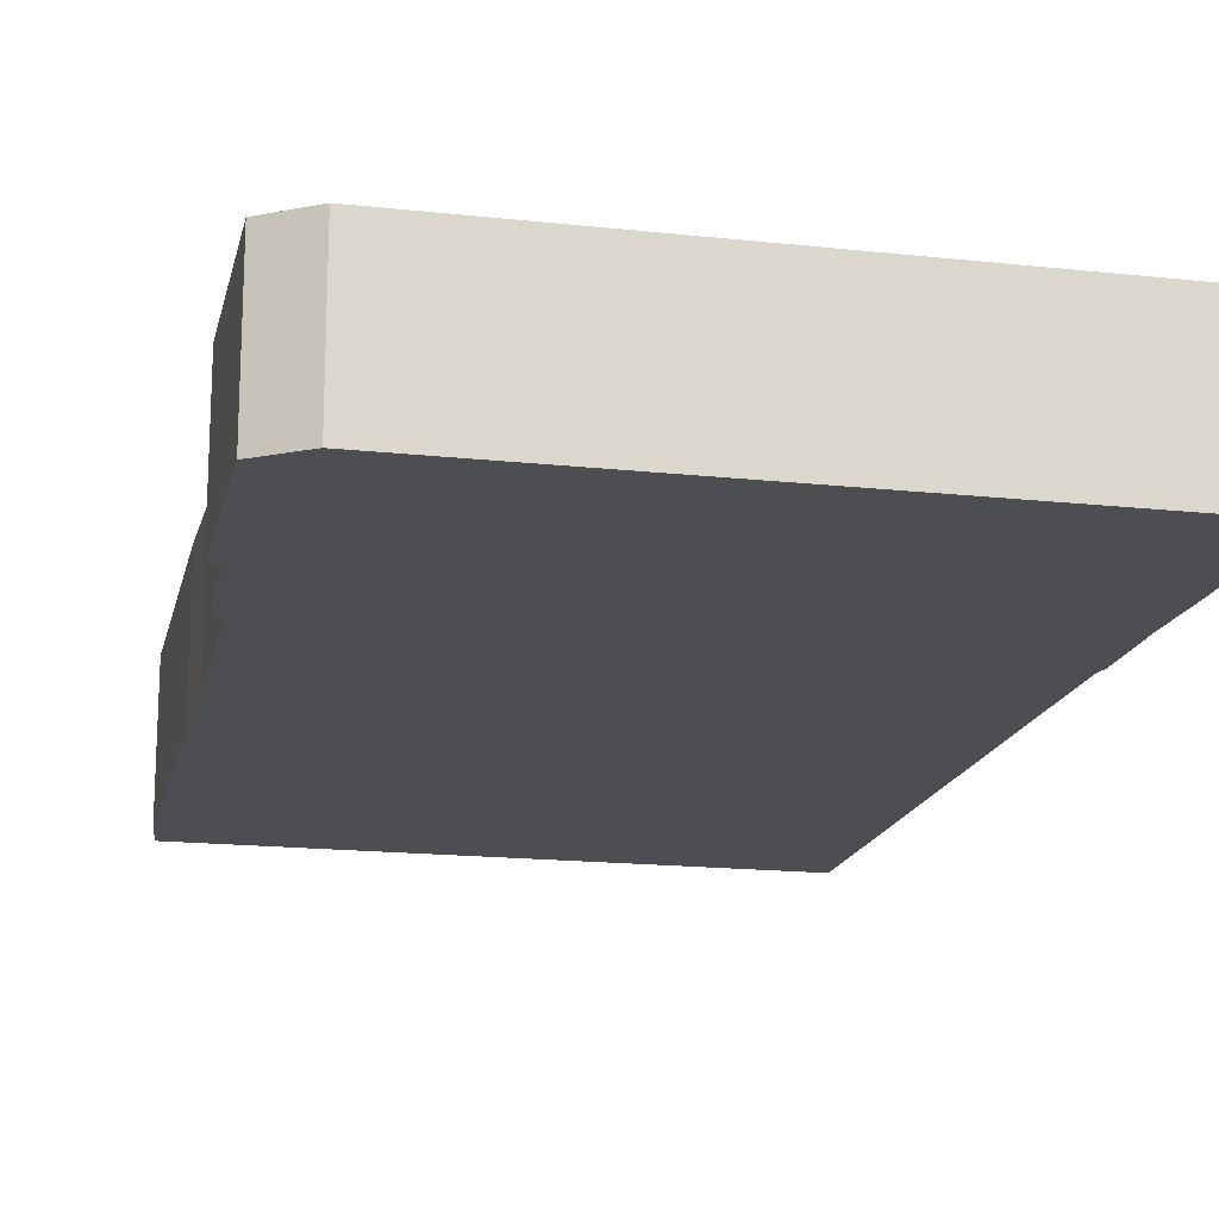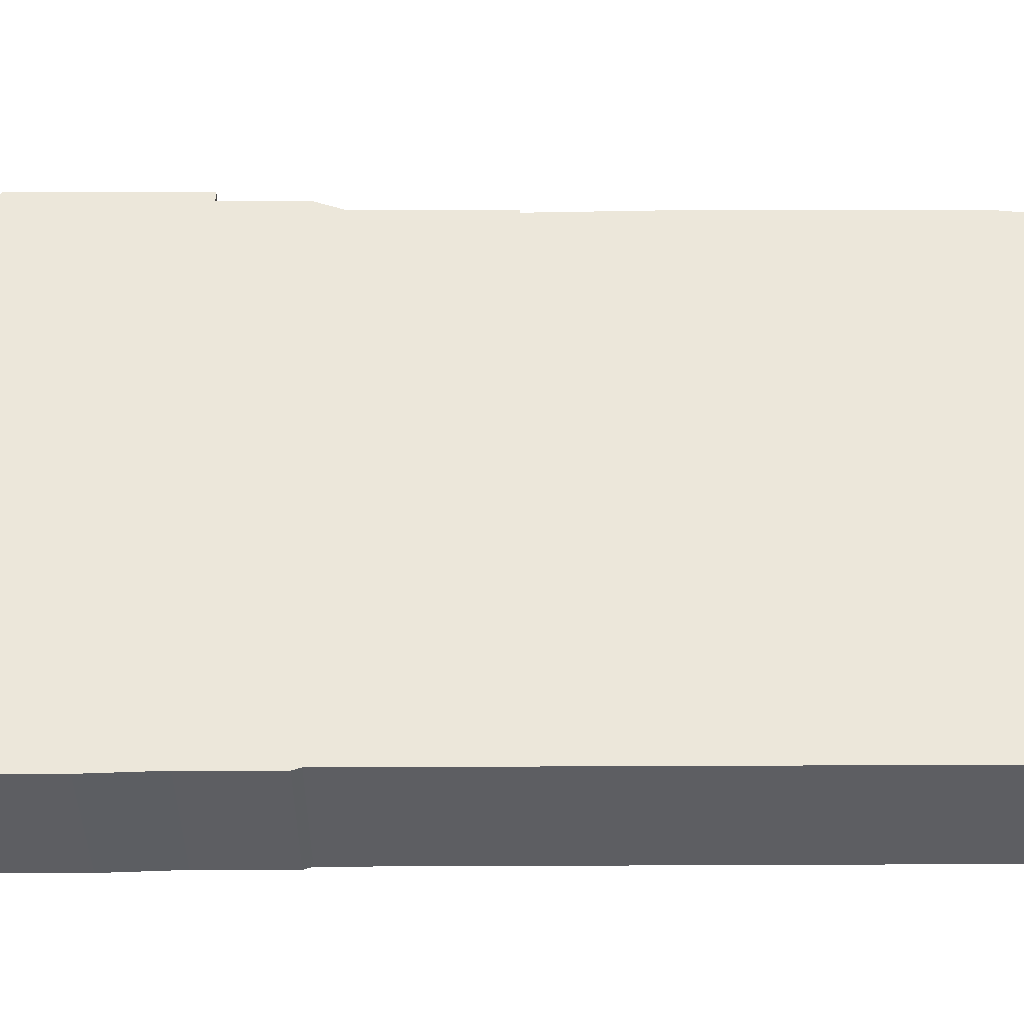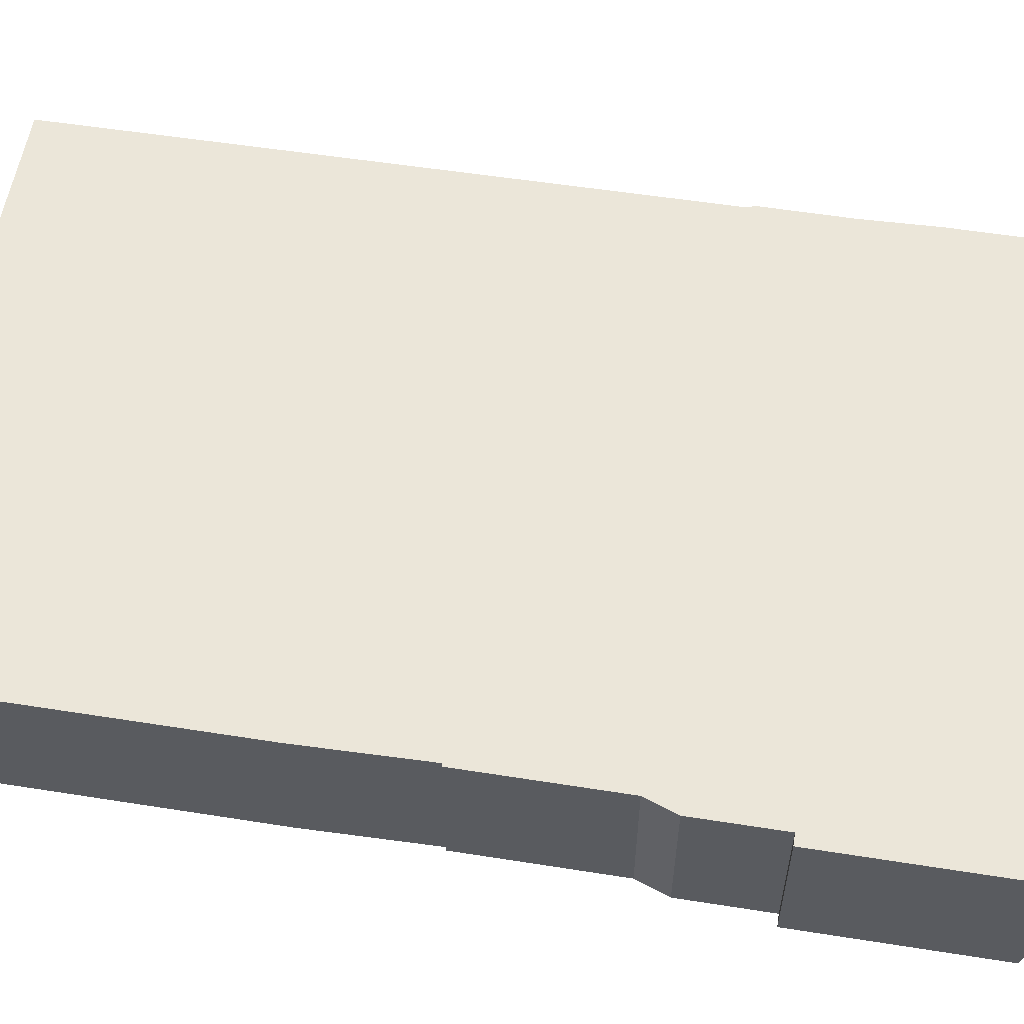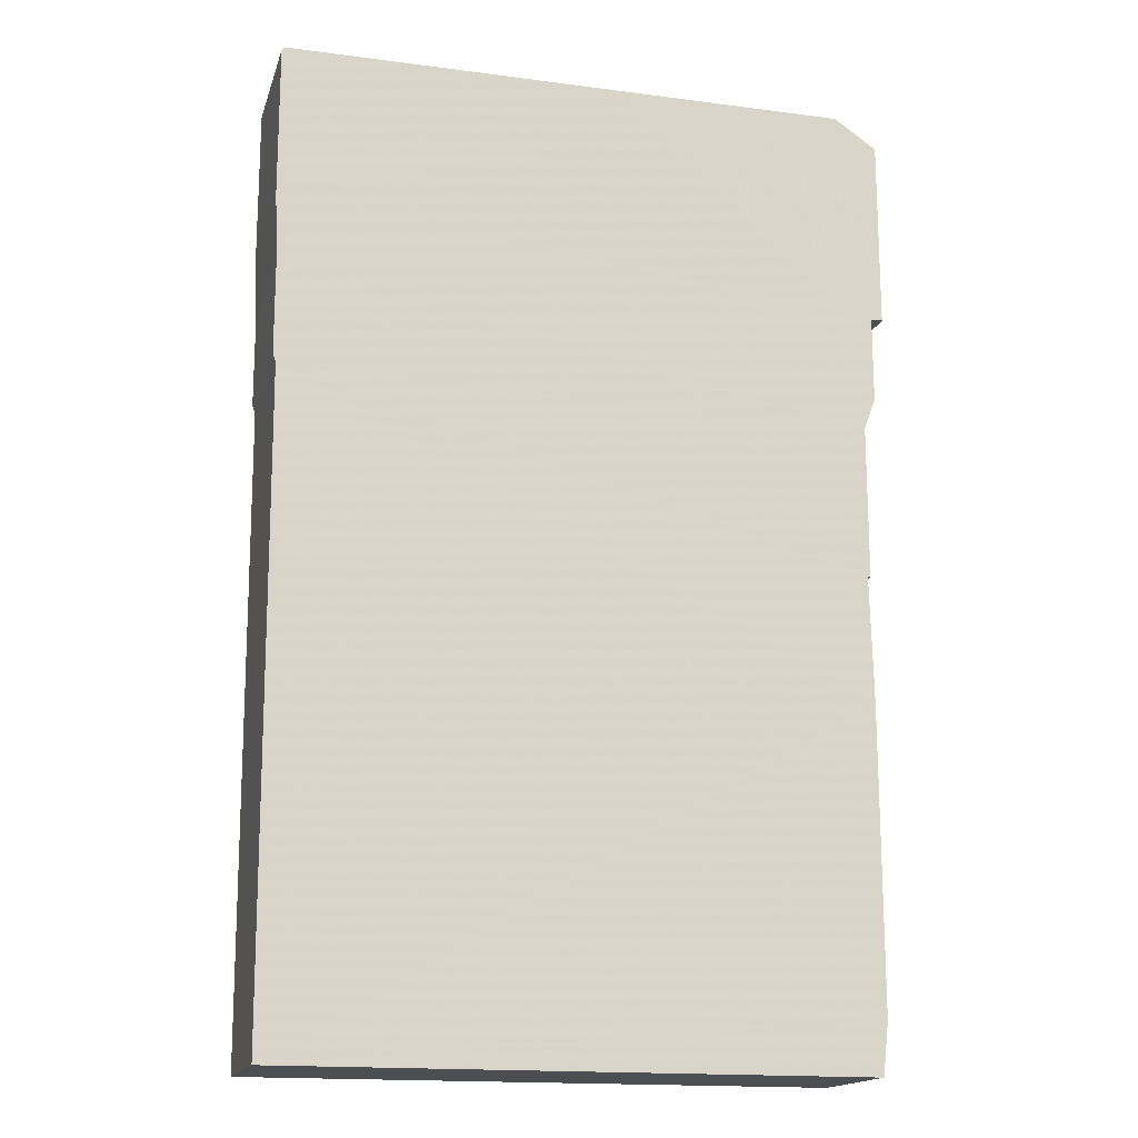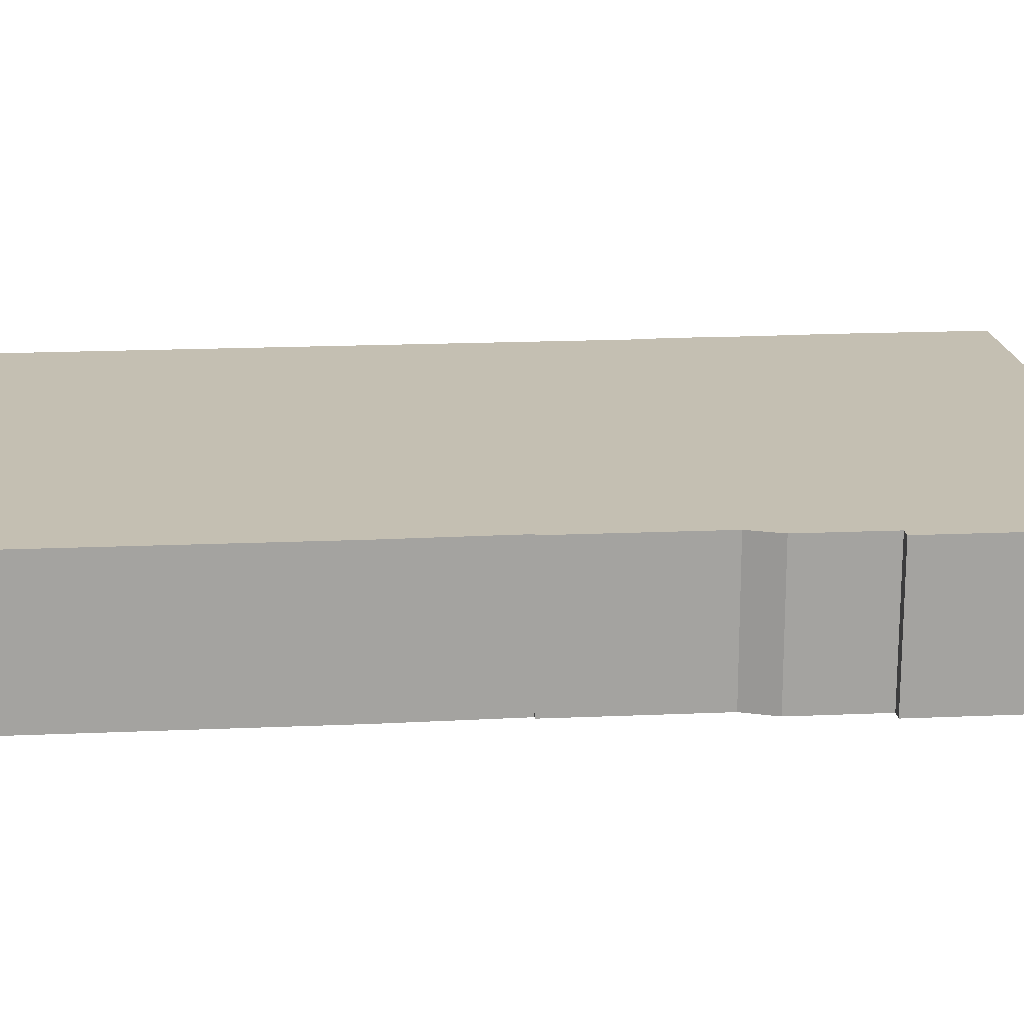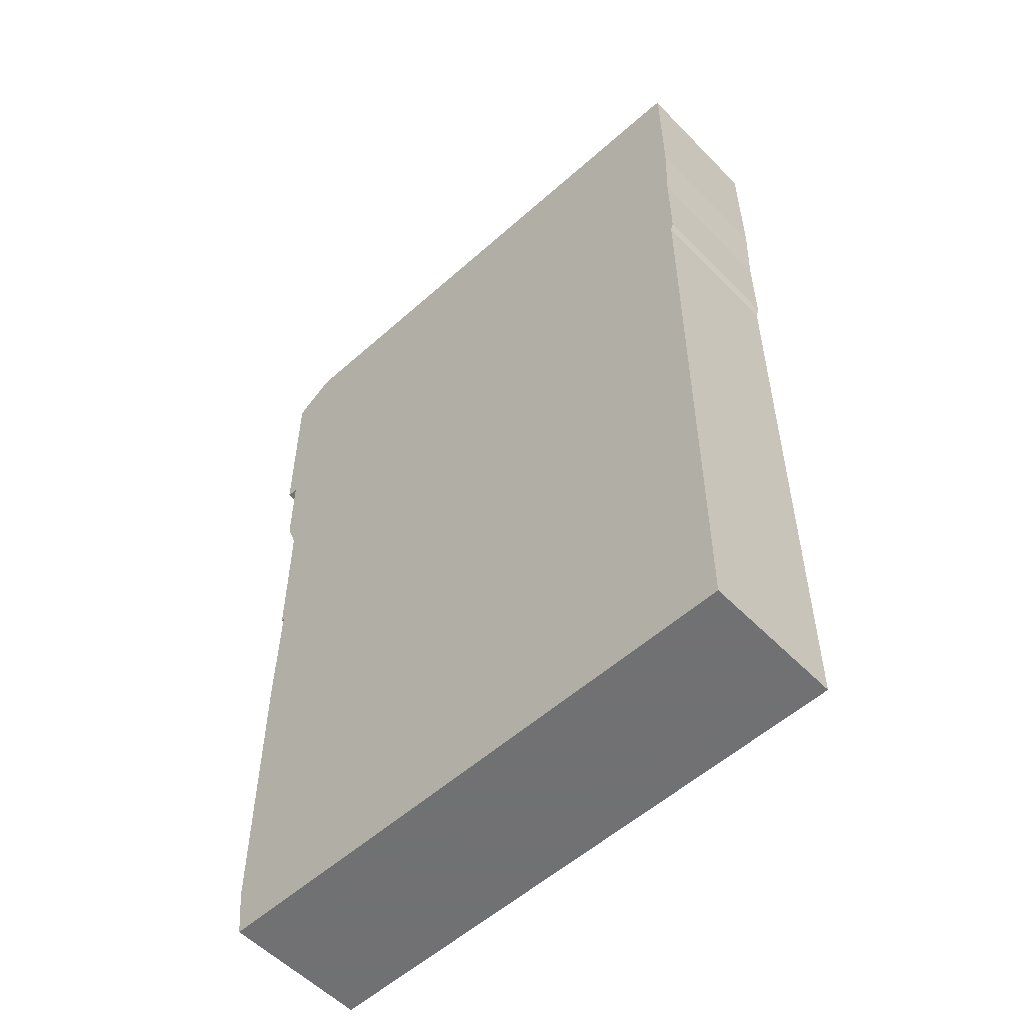
<metadata>
{"format":"obj","ext":"obj","renderer":"f3d","projection":"perspective","resolution":1024,"background":"white","views":[{"elev":-17.2,"azim":167.7,"up":"+Z"},{"elev":51.6,"azim":-90.0,"up":"+Z"},{"elev":56.7,"azim":99.4,"up":"+Z"},{"elev":-16.5,"azim":-15.0,"up":"+Y"},{"elev":17.6,"azim":85.1,"up":"+Z"},{"elev":-55.3,"azim":-136.8,"up":"+Y"}]}
</metadata>
<code>
g sbg_cityforest_sm_building34
v -1.05 3.34 0
v -1.05 2.82 0
v -1.04 2.56 0
v -1.04 2.25 0
v -1.03 2.22 0
v -1.02 0 0
v 0.98 0 0
v 1 0.18 0
v 1 1.22 0
v 0.99 1.65 0
v 1 1.65 0
v 1 2.18 0
v 1.04 2.29 0
v 1.04 2.59 0
v 1.08 2.59 0
v 1.08 3.25 0
v 0.93 3.35 0
v -1.04 3.35 0
v -1.05 3.34 0.5
v -1.05 2.82 0.5
v -1.04 2.56 0.5
v -1.04 2.25 0.5
v -1.03 2.22 0.5
v -1.02 0 0.5
v 0.98 0 0.5
v 1 0.18 0.5
v 1 1.22 0.5
v 0.99 1.65 0.5
v 1 1.65 0.5
v 1 2.18 0.5
v 1.04 2.29 0.5
v 1.04 2.59 0.5
v 1.08 2.59 0.5
v 1.08 3.25 0.5
v 0.93 3.35 0.5
v -1.04 3.35 0.5
g sbg_cityforest_sm_building34_0
f 18 17 2
f 15 14 16
f 14 17 16
f 17 14 2
f 14 13 12
f 2 14 3
f 12 11 10
f 14 12 3
f 3 12 5
f 12 10 5
f 9 8 6
f 7 6 8
f 5 4 3
f 5 9 6
f 10 9 5
f 18 2 1
f 18 35 17
f 35 18 36
f 15 32 14
f 32 15 33
f 16 33 15
f 33 16 34
f 17 34 16
f 34 17 35
f 13 30 12
f 30 13 31
f 14 31 13
f 31 14 32
f 3 20 2
f 20 3 21
f 11 28 10
f 28 11 29
f 12 29 11
f 29 12 30
f 9 26 8
f 26 9 27
f 7 24 6
f 24 7 25
f 8 25 7
f 25 8 26
f 4 21 3
f 21 4 22
f 5 22 4
f 22 5 23
f 6 23 5
f 23 6 24
f 10 27 9
f 27 10 28
f 2 19 1
f 19 2 20
f 1 36 18
f 36 1 19
f 20 35 36
f 34 32 33
f 34 35 32
f 20 32 35
f 30 31 32
f 21 32 20
f 28 29 30
f 21 30 32
f 23 30 21
f 23 28 30
f 24 26 27
f 26 24 25
f 21 22 23
f 24 27 23
f 23 27 28
f 19 20 36

</code>
